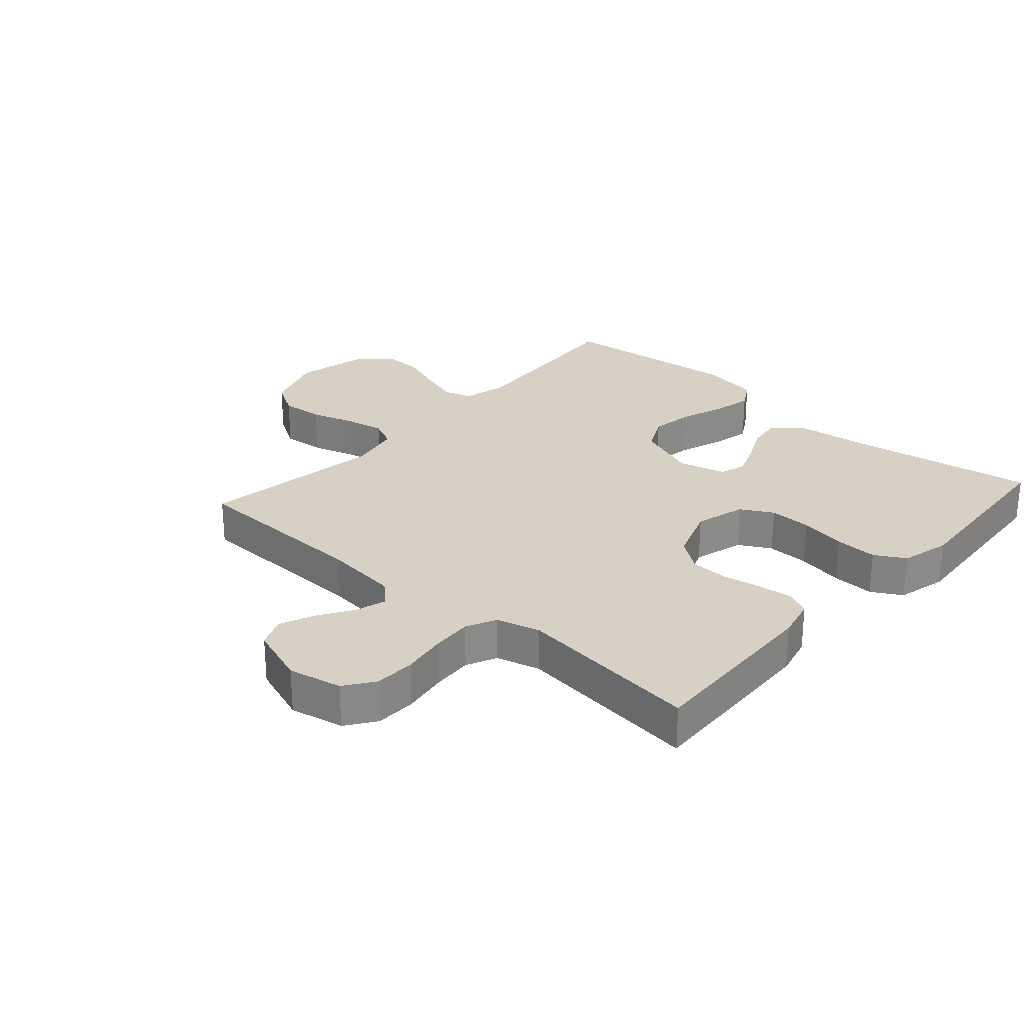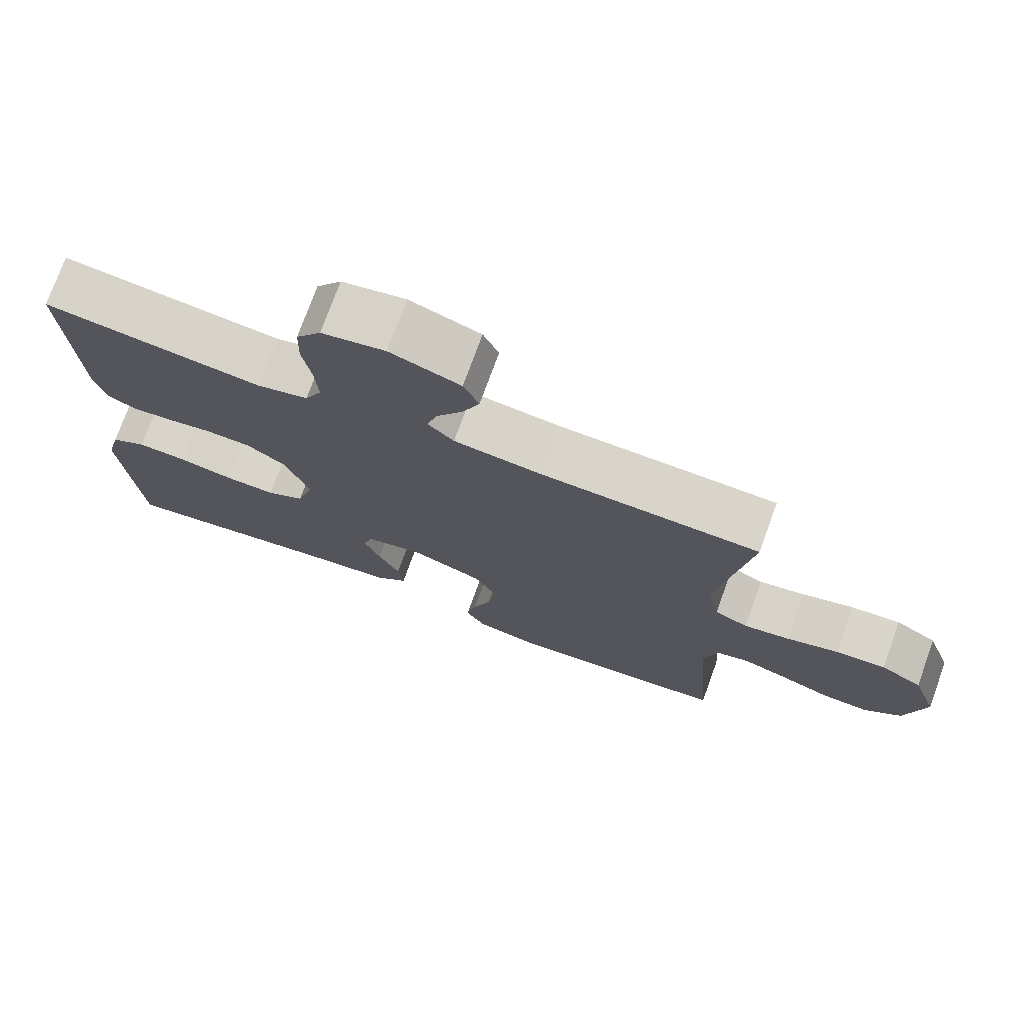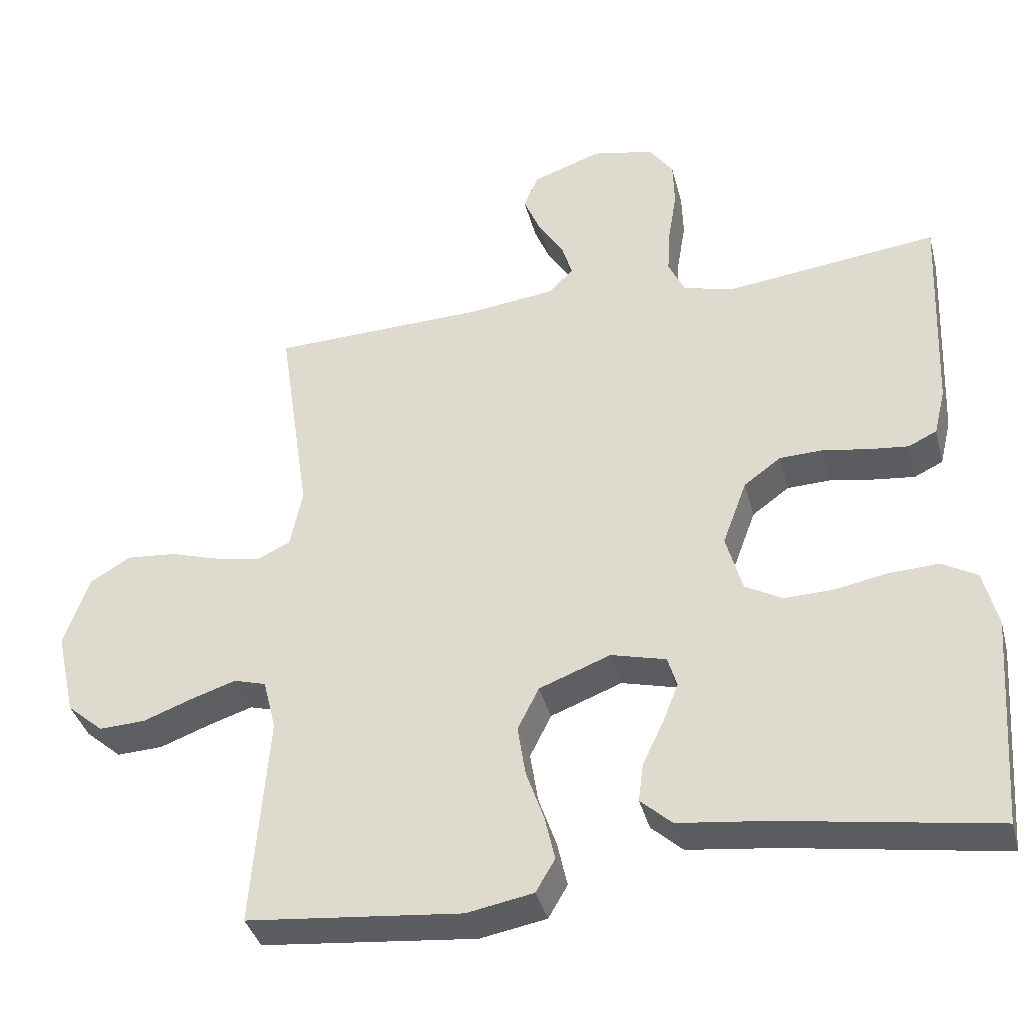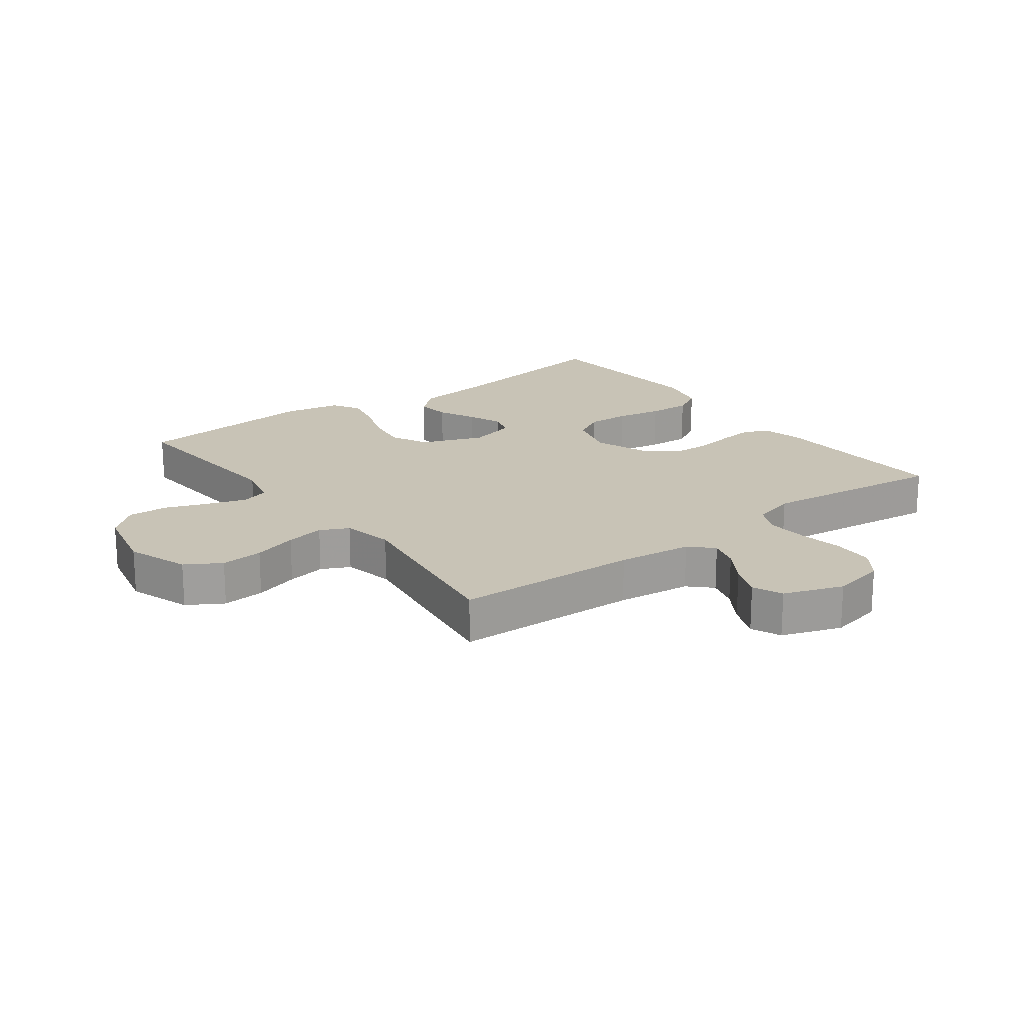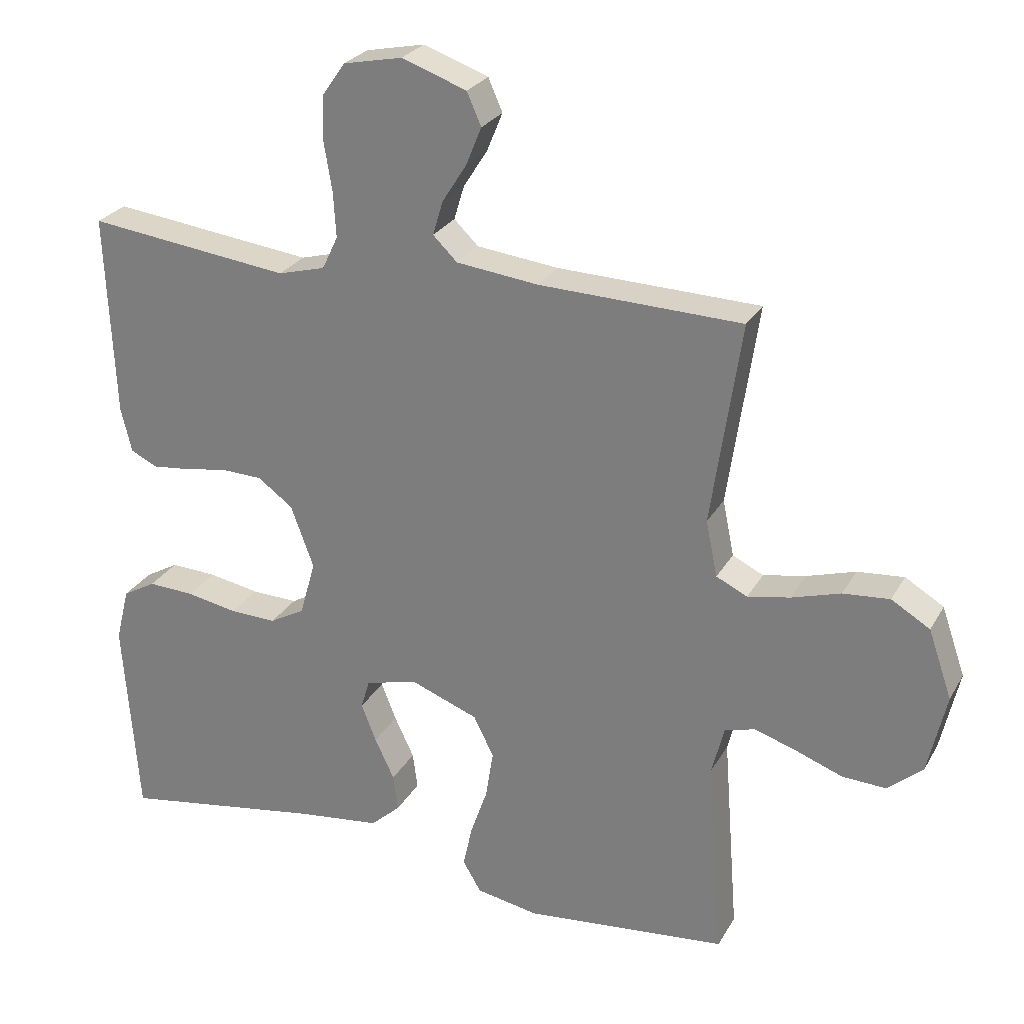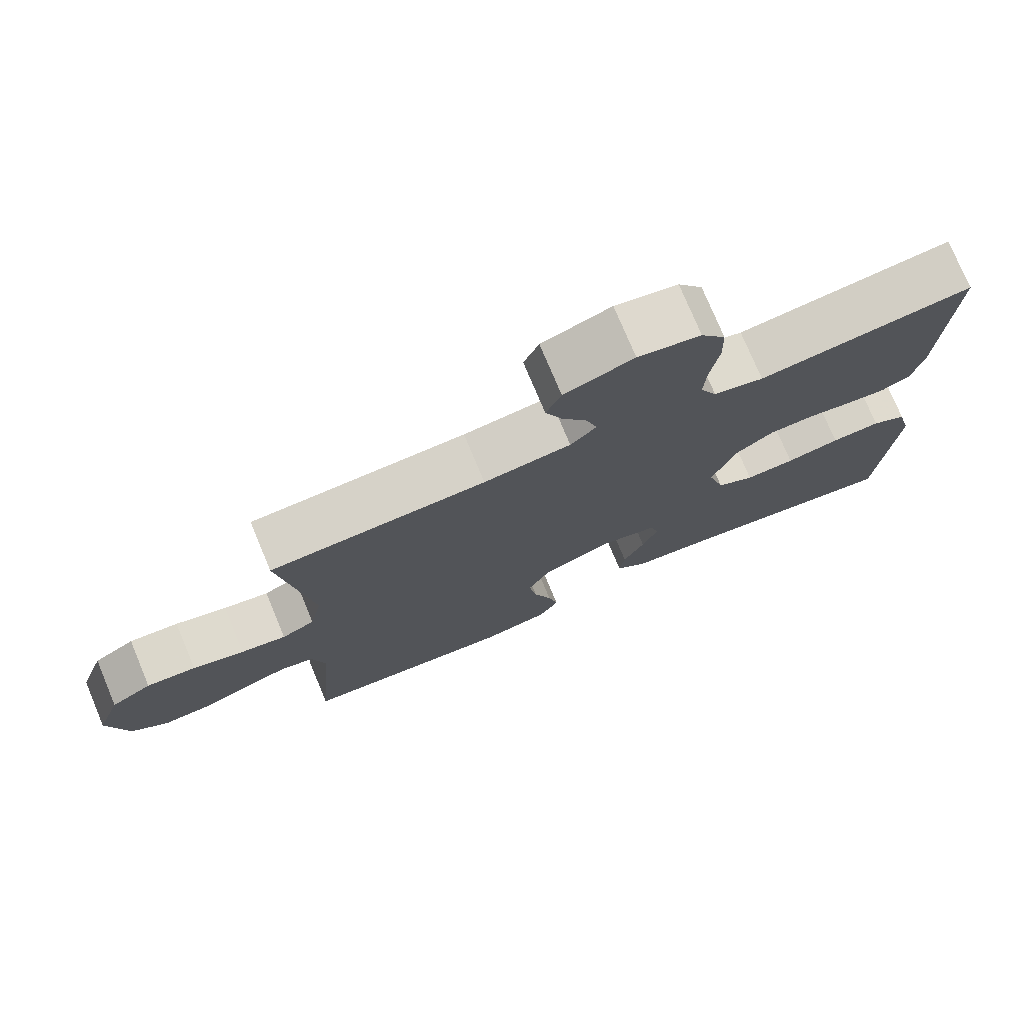
<metadata>
{"format":"obj","ext":"obj","renderer":"f3d","projection":"perspective","resolution":1024,"background":"white","views":[{"elev":26.9,"azim":41.6,"up":"+Y"},{"elev":74.7,"azim":-160.1,"up":"+Z"},{"elev":-37.8,"azim":14.3,"up":"+Z"},{"elev":19.5,"azim":-36.8,"up":"+Y"},{"elev":26.3,"azim":-156.3,"up":"+Z"},{"elev":76.0,"azim":-22.7,"up":"+Z"}]}
</metadata>
<code>
v -0.5 0.07 0.5
v -0.2 0.07 0.509
v -0.079 0.07 0.523
v -0.043 0.07 0.558
v -0.058 0.07 0.608
v -0.094 0.07 0.665
v -0.117 0.07 0.721
v -0.096 0.07 0.769
v 0 0.07 0.803
v 0.087 0.07 0.785
v 0.121 0.07 0.737
v 0.123 0.07 0.671
v 0.111 0.07 0.598
v 0.107 0.07 0.532
v 0.13 0.07 0.483
v 0.2 0.07 0.464
v 0.5 0.07 0.5
v 0.487 0.07 0.2
v 0.471 0.07 0.134
v 0.431 0.07 0.115
v 0.376 0.07 0.121
v 0.312 0.07 0.132
v 0.251 0.07 0.13
v 0.199 0.07 0.092
v 0.165 0.07 0
v 0.188 0.07 -0.082
v 0.24 0.07 -0.111
v 0.309 0.07 -0.109
v 0.384 0.07 -0.095
v 0.453 0.07 -0.092
v 0.502 0.07 -0.12
v 0.522 0.07 -0.2
v 0.5 0.07 -0.5
v 0.2 0.07 -0.452
v 0.076 0.07 -0.437
v 0.032 0.07 -0.397
v 0.039 0.07 -0.343
v 0.068 0.07 -0.282
v 0.09 0.07 -0.226
v 0.077 0.07 -0.183
v 0 0.07 -0.163
v -0.1 0.07 -0.201
v -0.13 0.07 -0.261
v -0.119 0.07 -0.332
v -0.094 0.07 -0.404
v -0.08 0.07 -0.467
v -0.107 0.07 -0.513
v -0.2 0.07 -0.53
v -0.5 0.07 -0.5
v -0.477 0.07 -0.2
v -0.495 0.07 -0.128
v -0.54 0.07 -0.115
v -0.602 0.07 -0.135
v -0.672 0.07 -0.161
v -0.737 0.07 -0.164
v -0.788 0.07 -0.12
v -0.815 0.07 0
v -0.78 0.07 0.101
v -0.723 0.07 0.135
v -0.654 0.07 0.129
v -0.582 0.07 0.107
v -0.519 0.07 0.095
v -0.473 0.07 0.117
v -0.456 0.07 0.2
v -0.5 0 0.5
v -0.2 0 0.509
v -0.079 0 0.523
v -0.043 0 0.558
v -0.058 0 0.608
v -0.094 0 0.665
v -0.117 0 0.721
v -0.096 0 0.769
v 0 0 0.803
v 0.087 0 0.785
v 0.121 0 0.737
v 0.123 0 0.671
v 0.111 0 0.598
v 0.107 0 0.532
v 0.13 0 0.483
v 0.2 0 0.464
v 0.5 0 0.5
v 0.487 0 0.2
v 0.471 0 0.134
v 0.431 0 0.115
v 0.376 0 0.121
v 0.312 0 0.132
v 0.251 0 0.13
v 0.199 0 0.092
v 0.165 0 0
v 0.188 0 -0.082
v 0.24 0 -0.111
v 0.309 0 -0.109
v 0.384 0 -0.095
v 0.453 0 -0.092
v 0.502 0 -0.12
v 0.522 0 -0.2
v 0.5 0 -0.5
v 0.2 0 -0.452
v 0.076 0 -0.437
v 0.032 0 -0.397
v 0.039 0 -0.343
v 0.068 0 -0.282
v 0.09 0 -0.226
v 0.077 0 -0.183
v 0 0 -0.163
v -0.1 0 -0.201
v -0.13 0 -0.261
v -0.119 0 -0.332
v -0.094 0 -0.404
v -0.08 0 -0.467
v -0.107 0 -0.513
v -0.2 0 -0.53
v -0.5 0 -0.5
v -0.477 0 -0.2
v -0.495 0 -0.128
v -0.54 0 -0.115
v -0.602 0 -0.135
v -0.672 0 -0.161
v -0.737 0 -0.164
v -0.788 0 -0.12
v -0.815 0 0
v -0.78 0 0.101
v -0.723 0 0.135
v -0.654 0 0.129
v -0.582 0 0.107
v -0.519 0 0.095
v -0.473 0 0.117
v -0.456 0 0.2
f 58 59 60 61
f 58 61 62
f 57 58 62
f 56 57 62
f 53 54 55 56
f 52 53 56 62
f 51 52 62 63
f 47 48 49 50
f 44 45 46 47
f 43 44 47 50
f 42 43 50 51
f 35 36 37 38
f 34 35 38 39
f 33 34 39 40
f 31 32 33 40
f 28 29 30 31
f 27 28 31 40
f 19 20 21 22
f 17 18 19 22
f 16 17 22 23
f 15 16 23 24
f 10 11 12 13
f 10 13 14
f 9 10 14
f 8 9 14
f 5 6 7 8
f 4 5 8 14
f 3 4 14 15
f 64 1 2
f 41 42 51 63
f 26 27 40 41
f 25 26 41 63
f 24 25 63 64
f 15 24 64
f 2 3 15 64
f 125 124 123 122
f 126 125 122
f 126 122 121
f 126 121 120
f 120 119 118 117
f 126 120 117 116
f 127 126 116 115
f 114 113 112 111
f 111 110 109 108
f 114 111 108 107
f 115 114 107 106
f 102 101 100 99
f 103 102 99 98
f 104 103 98 97
f 104 97 96 95
f 95 94 93 92
f 104 95 92 91
f 86 85 84 83
f 86 83 82 81
f 87 86 81 80
f 88 87 80 79
f 77 76 75 74
f 78 77 74
f 78 74 73
f 78 73 72
f 72 71 70 69
f 78 72 69 68
f 79 78 68 67
f 66 65 128
f 127 115 106 105
f 105 104 91 90
f 127 105 90 89
f 128 127 89 88
f 128 88 79
f 128 79 67 66
f 1 65 66 2
f 2 66 67 3
f 3 67 68 4
f 4 68 69 5
f 5 69 70 6
f 6 70 71 7
f 7 71 72 8
f 8 72 73 9
f 9 73 74 10
f 10 74 75 11
f 11 75 76 12
f 12 76 77 13
f 13 77 78 14
f 14 78 79 15
f 15 79 80 16
f 16 80 81 17
f 17 81 82 18
f 18 82 83 19
f 19 83 84 20
f 20 84 85 21
f 21 85 86 22
f 22 86 87 23
f 23 87 88 24
f 24 88 89 25
f 25 89 90 26
f 26 90 91 27
f 27 91 92 28
f 28 92 93 29
f 29 93 94 30
f 30 94 95 31
f 31 95 96 32
f 32 96 97 33
f 33 97 98 34
f 34 98 99 35
f 35 99 100 36
f 36 100 101 37
f 37 101 102 38
f 38 102 103 39
f 39 103 104 40
f 40 104 105 41
f 41 105 106 42
f 42 106 107 43
f 43 107 108 44
f 44 108 109 45
f 45 109 110 46
f 46 110 111 47
f 47 111 112 48
f 48 112 113 49
f 49 113 114 50
f 50 114 115 51
f 51 115 116 52
f 52 116 117 53
f 53 117 118 54
f 54 118 119 55
f 55 119 120 56
f 56 120 121 57
f 57 121 122 58
f 58 122 123 59
f 59 123 124 60
f 60 124 125 61
f 61 125 126 62
f 62 126 127 63
f 63 127 128 64
f 64 128 65 1

</code>
